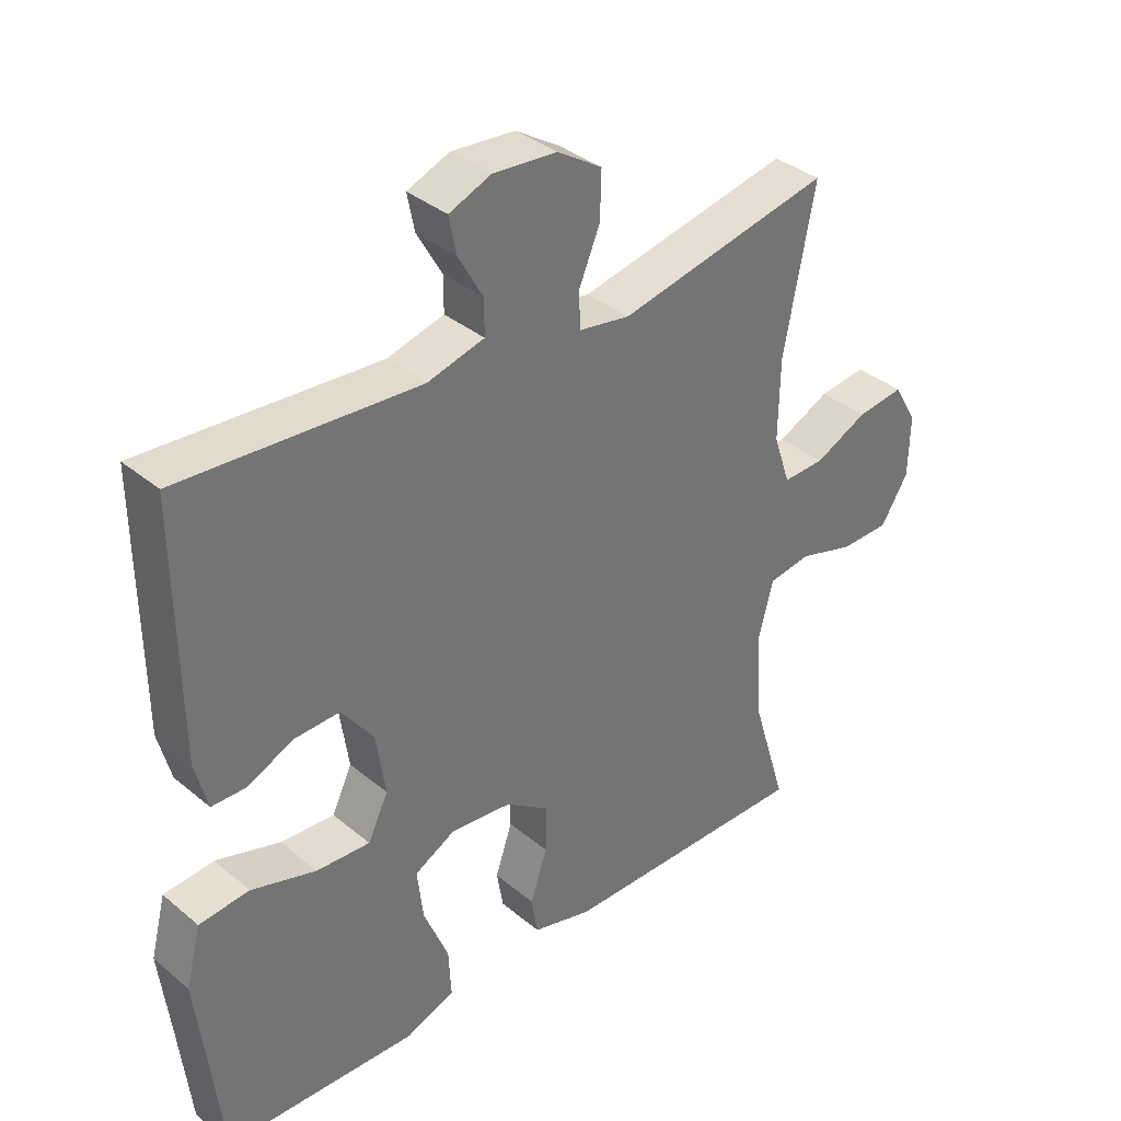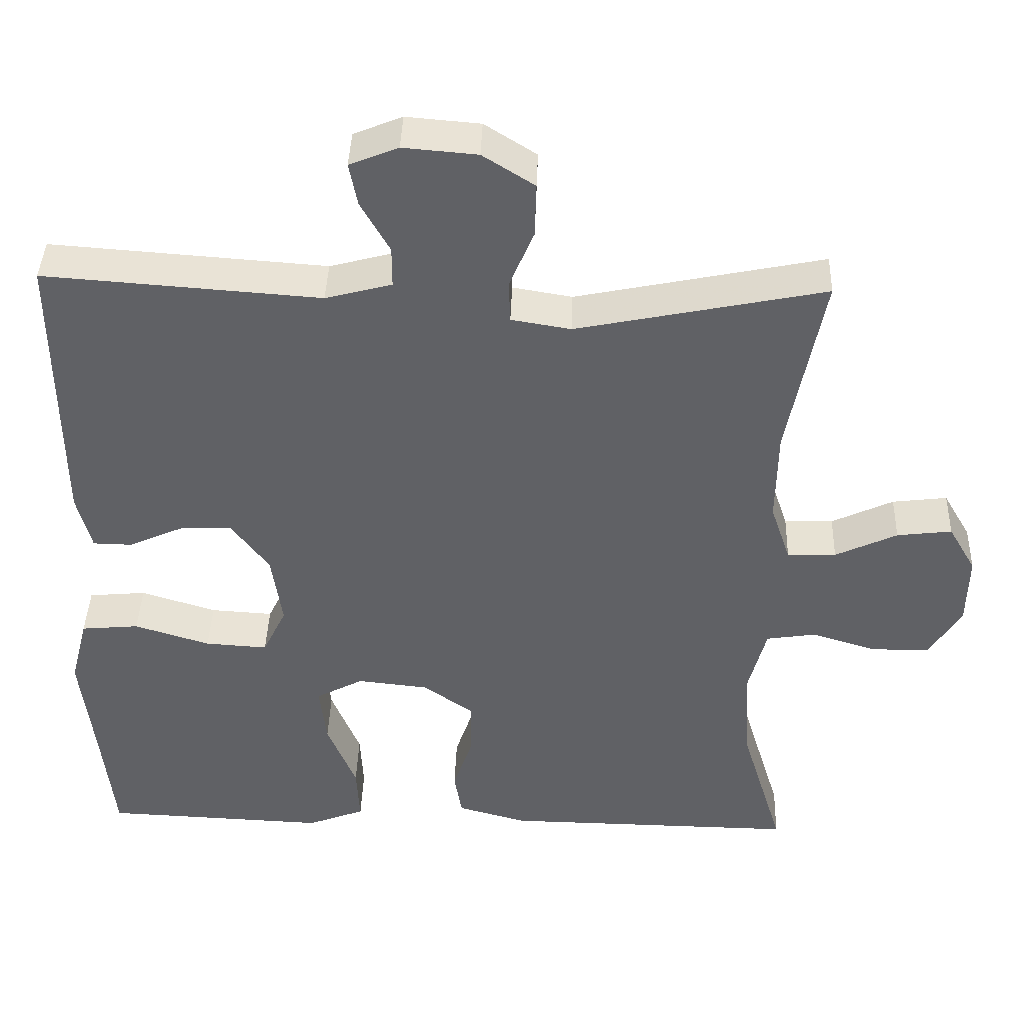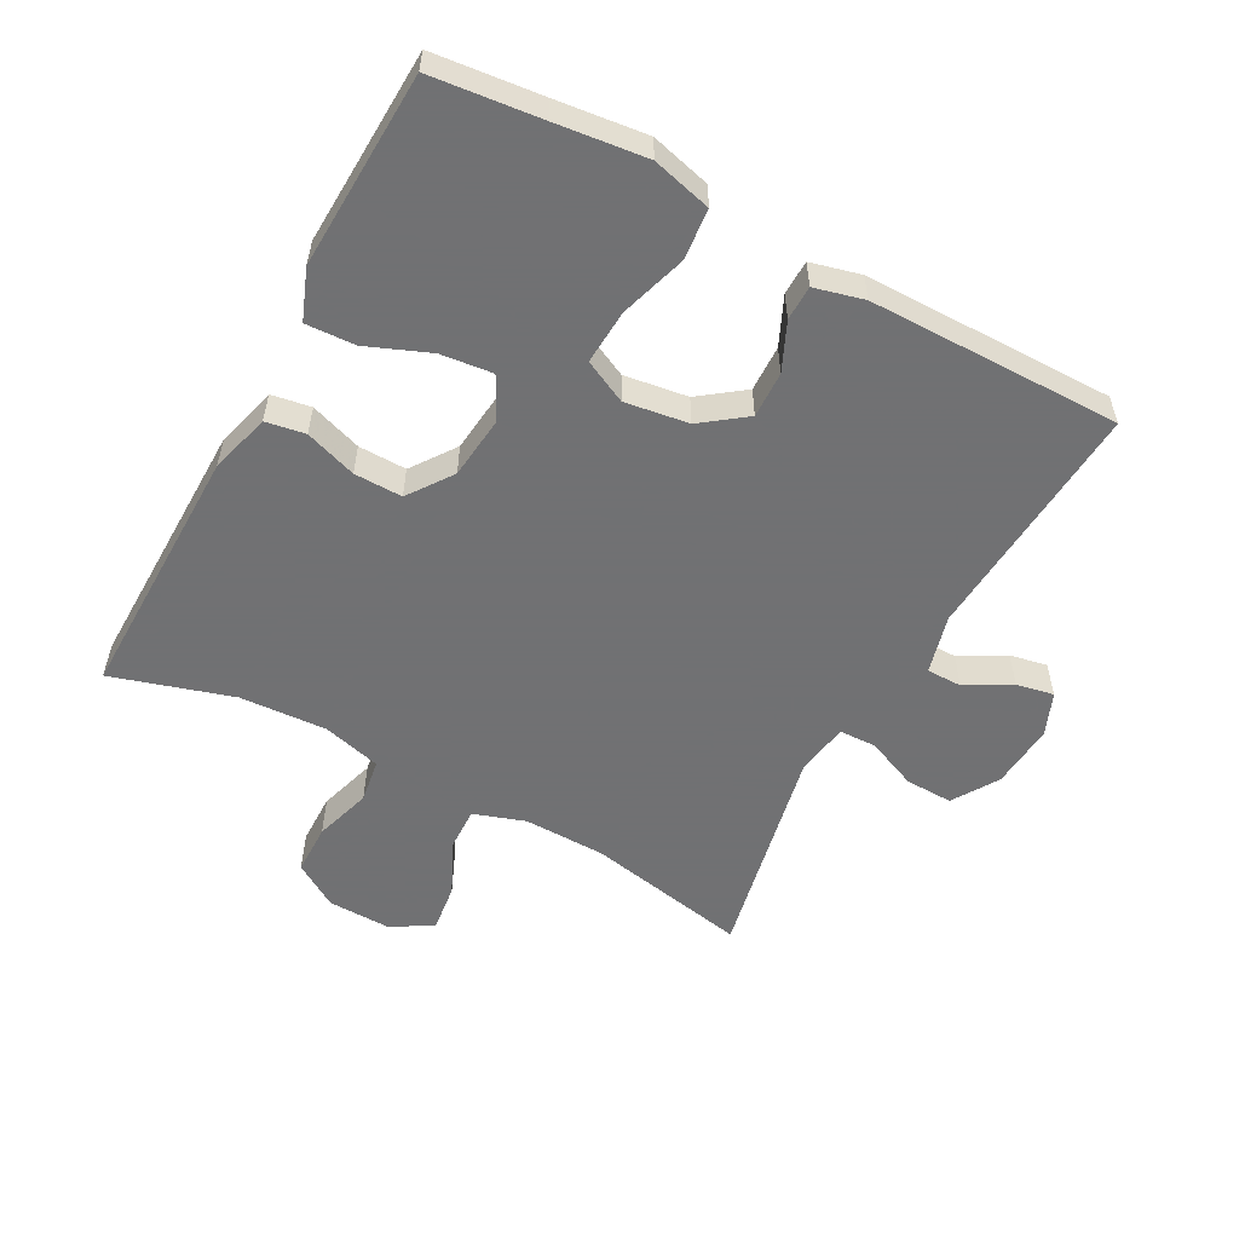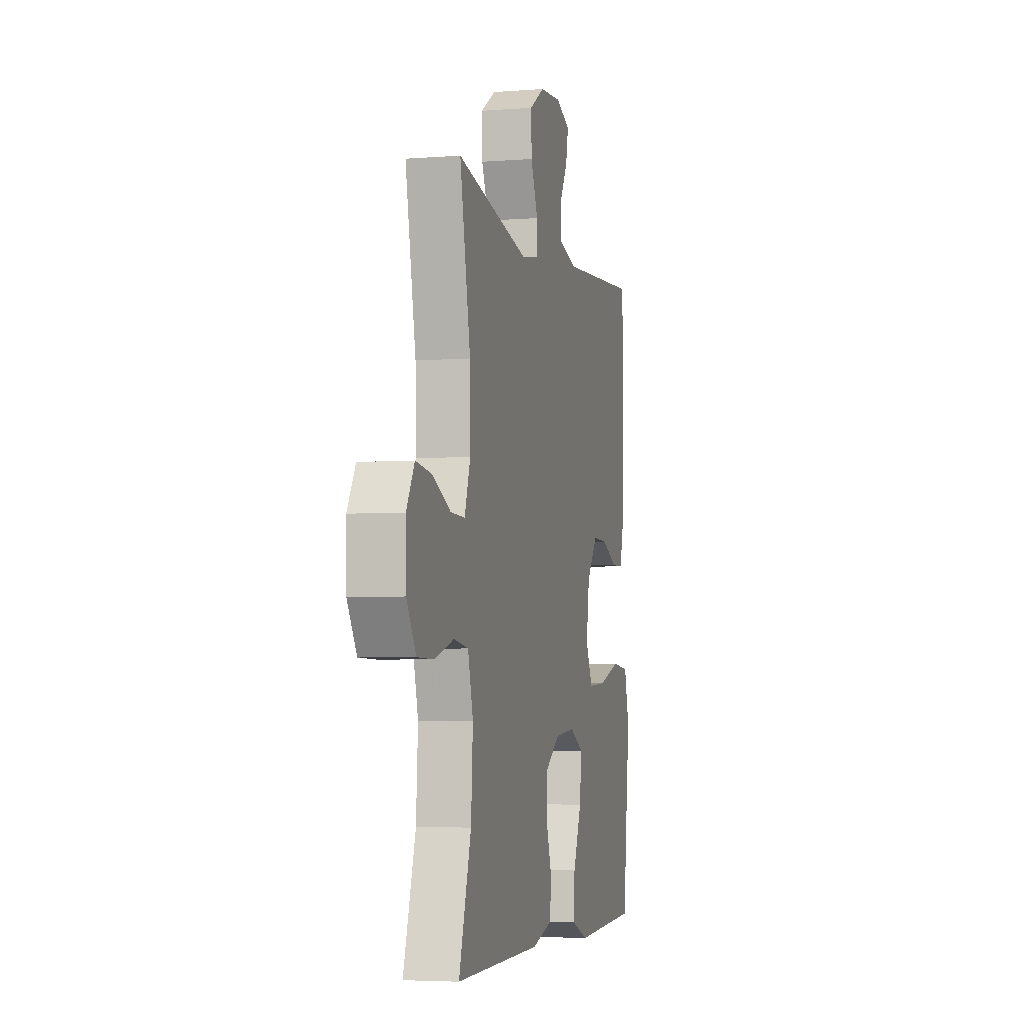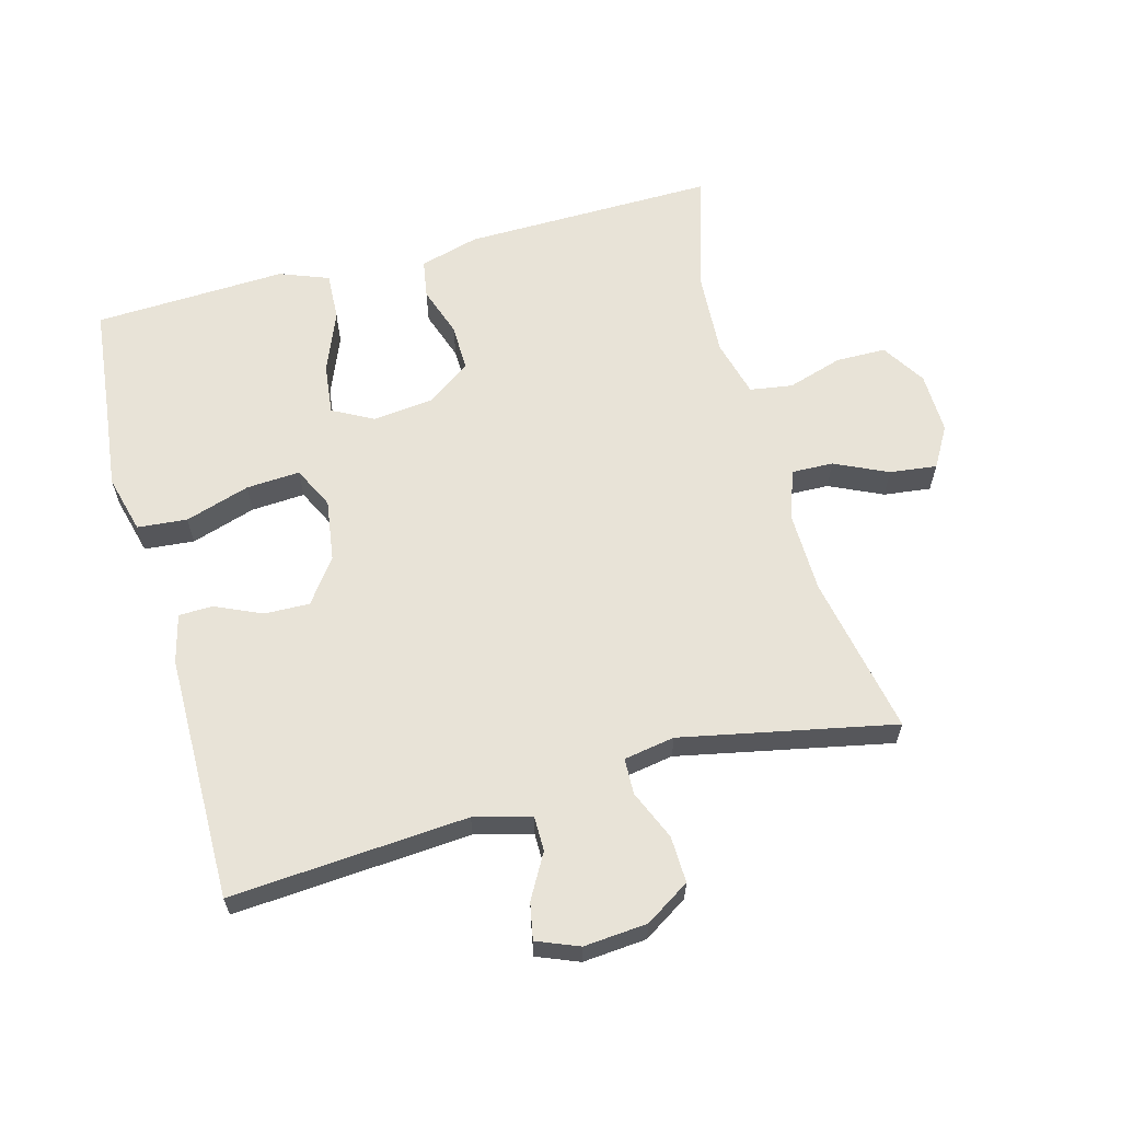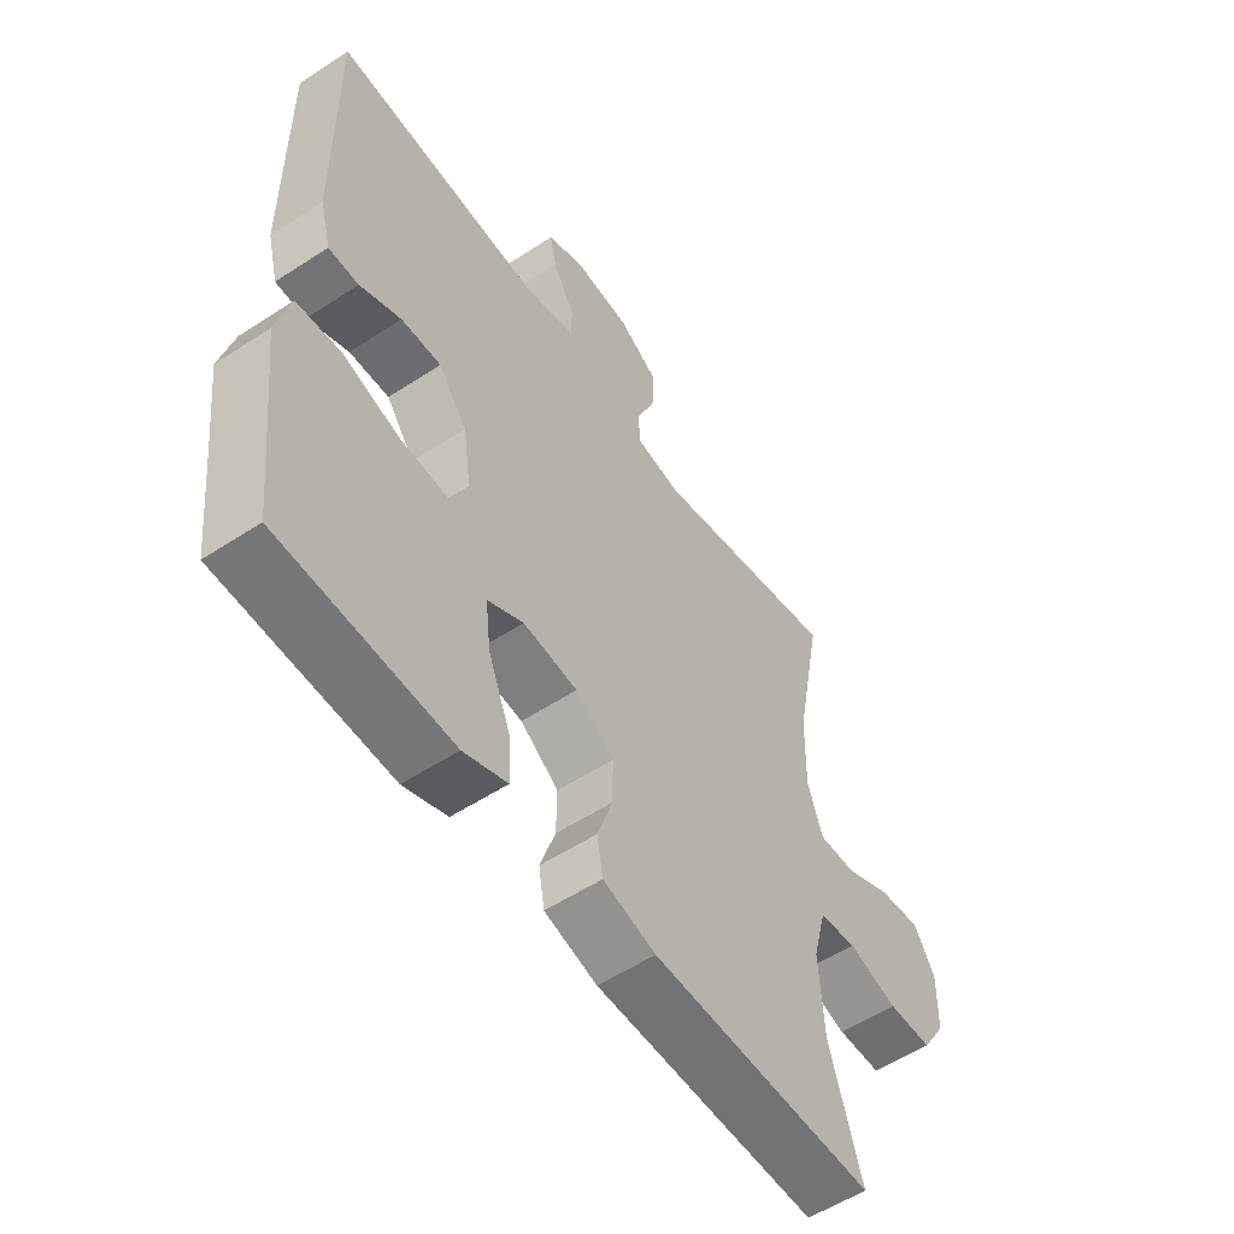
<metadata>
{"format":"obj","ext":"obj","renderer":"f3d","projection":"perspective","resolution":1024,"background":"white","views":[{"elev":36.1,"azim":-42.8,"up":"+Z"},{"elev":40.8,"azim":1.9,"up":"+Z"},{"elev":-55.3,"azim":-118.5,"up":"+Y"},{"elev":-4.5,"azim":104.0,"up":"+Z"},{"elev":62.3,"azim":-15.3,"up":"+Y"},{"elev":-55.3,"azim":-55.4,"up":"+Z"}]}
</metadata>
<code>
v 0.5 0.07 -0.5
v 0.114 0.07 -0.495
v 0.023 0.07 -0.47
v 0.013 0.07 -0.411
v 0.039 0.07 -0.334
v 0.04 0.07 -0.262
v -0.026 0.07 -0.215
v -0.12 0.07 -0.205
v -0.182 0.07 -0.238
v -0.173 0.07 -0.316
v -0.135 0.07 -0.409
v -0.131 0.07 -0.483
v -0.206 0.07 -0.512
v -0.326 0.07 -0.507
v -0.5 0.07 -0.5
v -0.518 0.07 -0.337
v -0.534 0.07 -0.202
v -0.511 0.07 -0.113
v -0.435 0.07 -0.106
v -0.336 0.07 -0.137
v -0.254 0.07 -0.142
v -0.223 0.07 -0.078
v -0.237 0.07 0.017
v -0.286 0.07 0.083
v -0.355 0.07 0.081
v -0.426 0.07 0.049
v -0.478 0.07 0.05
v -0.497 0.07 0.124
v -0.5 0.07 0.5
v -0.138 0.07 0.474
v -0.051 0.07 0.497
v -0.051 0.07 0.55
v -0.089 0.07 0.617
v -0.1 0.07 0.673
v -0.036 0.07 0.699
v 0.061 0.07 0.691
v 0.129 0.07 0.648
v 0.127 0.07 0.577
v 0.095 0.07 0.501
v 0.097 0.07 0.446
v 0.175 0.07 0.433
v 0.5 0.07 0.5
v 0.453 0.07 0.256
v 0.451 0.07 0.134
v 0.477 0.07 0.057
v 0.541 0.07 0.059
v 0.622 0.07 0.097
v 0.694 0.07 0.106
v 0.73 0.07 0.044
v 0.728 0.07 -0.05
v 0.686 0.07 -0.117
v 0.61 0.07 -0.118
v 0.525 0.07 -0.092
v 0.46 0.07 -0.102
v 0.437 0.07 -0.19
v 0.445 0.07 -0.32
v 0.5 0 -0.5
v 0.114 0 -0.495
v 0.023 0 -0.47
v 0.013 0 -0.411
v 0.039 0 -0.334
v 0.04 0 -0.262
v -0.026 0 -0.215
v -0.12 0 -0.205
v -0.182 0 -0.238
v -0.173 0 -0.316
v -0.135 0 -0.409
v -0.131 0 -0.483
v -0.206 0 -0.512
v -0.326 0 -0.507
v -0.5 0 -0.5
v -0.518 0 -0.337
v -0.534 0 -0.202
v -0.511 0 -0.113
v -0.435 0 -0.106
v -0.336 0 -0.137
v -0.254 0 -0.142
v -0.223 0 -0.078
v -0.237 0 0.017
v -0.286 0 0.083
v -0.355 0 0.081
v -0.426 0 0.049
v -0.478 0 0.05
v -0.497 0 0.124
v -0.5 0 0.5
v -0.138 0 0.474
v -0.051 0 0.497
v -0.051 0 0.55
v -0.089 0 0.617
v -0.1 0 0.673
v -0.036 0 0.699
v 0.061 0 0.691
v 0.129 0 0.648
v 0.127 0 0.577
v 0.095 0 0.501
v 0.097 0 0.446
v 0.175 0 0.433
v 0.5 0 0.5
v 0.453 0 0.256
v 0.451 0 0.134
v 0.477 0 0.057
v 0.541 0 0.059
v 0.622 0 0.097
v 0.694 0 0.106
v 0.73 0 0.044
v 0.728 0 -0.05
v 0.686 0 -0.117
v 0.61 0 -0.118
v 0.525 0 -0.092
v 0.46 0 -0.102
v 0.437 0 -0.19
v 0.445 0 -0.32
f 50 51 52 53
f 50 53 54
f 49 50 54
f 46 47 48 49
f 45 46 49 54
f 44 45 54 55
f 41 42 43
f 40 41 43 44
f 36 37 38 39
f 36 39 40
f 35 36 40
f 32 33 34 35
f 31 32 35 40
f 30 31 40 44
f 25 26 27 28
f 24 25 28 29
f 23 24 29 30
f 17 18 19 20
f 16 17 20 21
f 14 15 16 21
f 13 14 21 22
f 10 11 12 13
f 9 10 13 22
f 2 3 4 5
f 56 1 2 5
f 55 56 5 6
f 8 9 22 23
f 7 8 23 30
f 30 44 55
f 6 7 30 55
f 109 108 107 106
f 110 109 106
f 110 106 105
f 105 104 103 102
f 110 105 102 101
f 111 110 101 100
f 99 98 97
f 100 99 97 96
f 95 94 93 92
f 96 95 92
f 96 92 91
f 91 90 89 88
f 96 91 88 87
f 100 96 87 86
f 84 83 82 81
f 85 84 81 80
f 86 85 80 79
f 76 75 74 73
f 77 76 73 72
f 77 72 71 70
f 78 77 70 69
f 69 68 67 66
f 78 69 66 65
f 61 60 59 58
f 61 58 57 112
f 62 61 112 111
f 79 78 65 64
f 86 79 64 63
f 111 100 86
f 111 86 63 62
f 1 57 58 2
f 2 58 59 3
f 3 59 60 4
f 4 60 61 5
f 5 61 62 6
f 6 62 63 7
f 7 63 64 8
f 8 64 65 9
f 9 65 66 10
f 10 66 67 11
f 11 67 68 12
f 12 68 69 13
f 13 69 70 14
f 14 70 71 15
f 15 71 72 16
f 16 72 73 17
f 17 73 74 18
f 18 74 75 19
f 19 75 76 20
f 20 76 77 21
f 21 77 78 22
f 22 78 79 23
f 23 79 80 24
f 24 80 81 25
f 25 81 82 26
f 26 82 83 27
f 27 83 84 28
f 28 84 85 29
f 29 85 86 30
f 30 86 87 31
f 31 87 88 32
f 32 88 89 33
f 33 89 90 34
f 34 90 91 35
f 35 91 92 36
f 36 92 93 37
f 37 93 94 38
f 38 94 95 39
f 39 95 96 40
f 40 96 97 41
f 41 97 98 42
f 42 98 99 43
f 43 99 100 44
f 44 100 101 45
f 45 101 102 46
f 46 102 103 47
f 47 103 104 48
f 48 104 105 49
f 49 105 106 50
f 50 106 107 51
f 51 107 108 52
f 52 108 109 53
f 53 109 110 54
f 54 110 111 55
f 55 111 112 56
f 56 112 57 1

</code>
